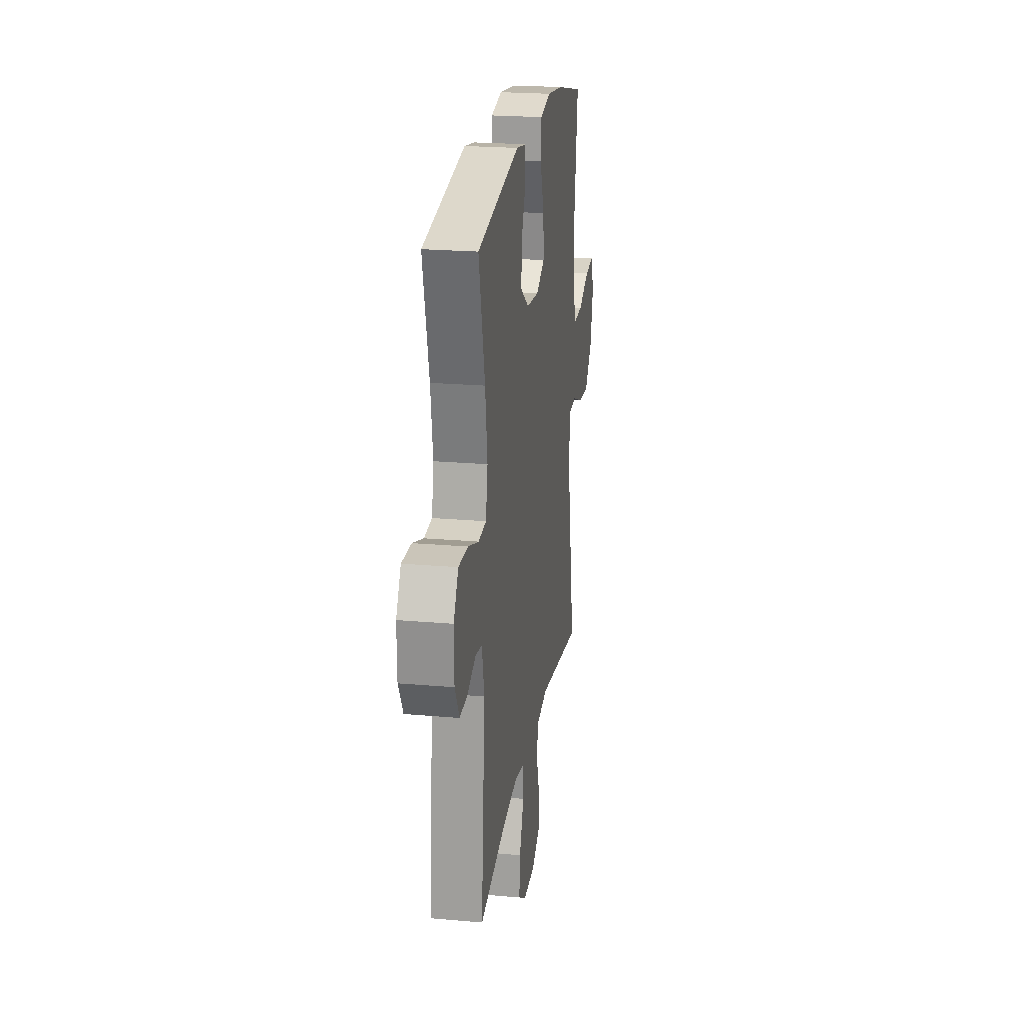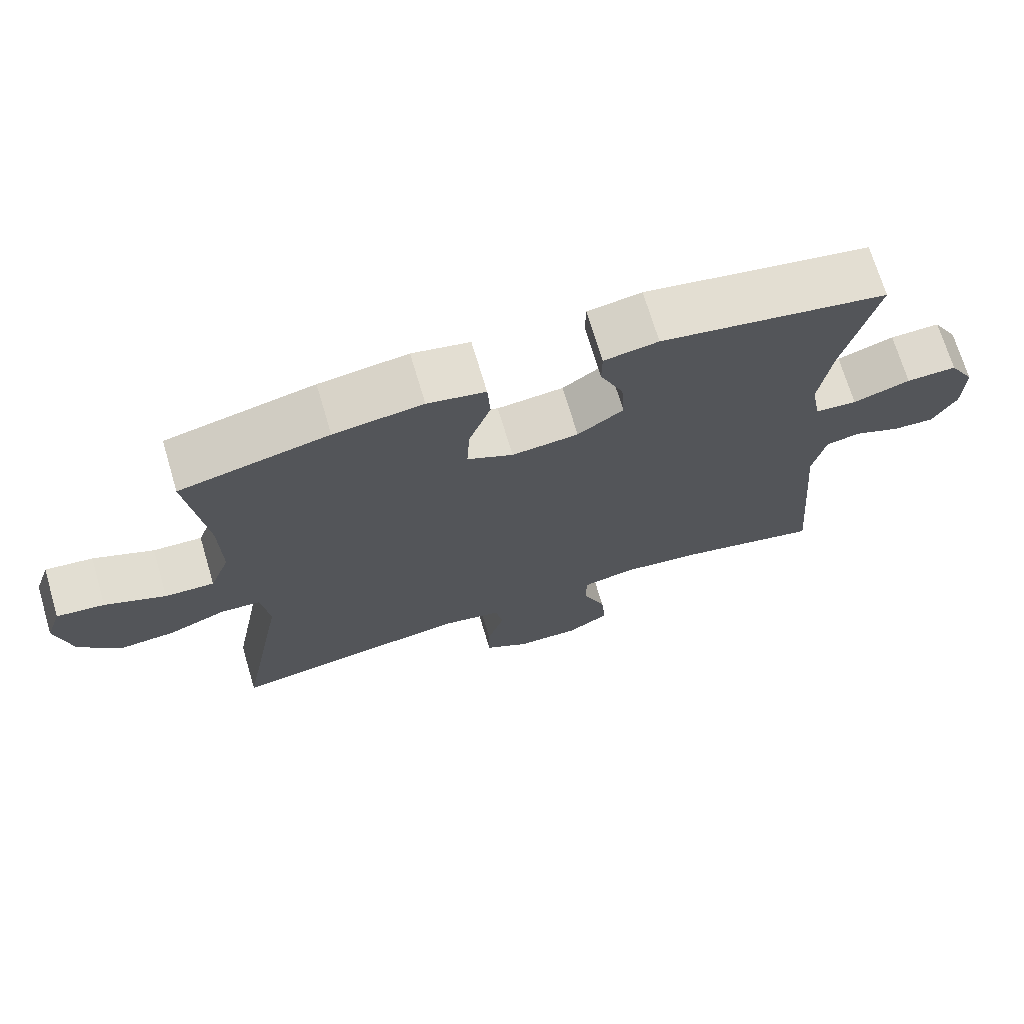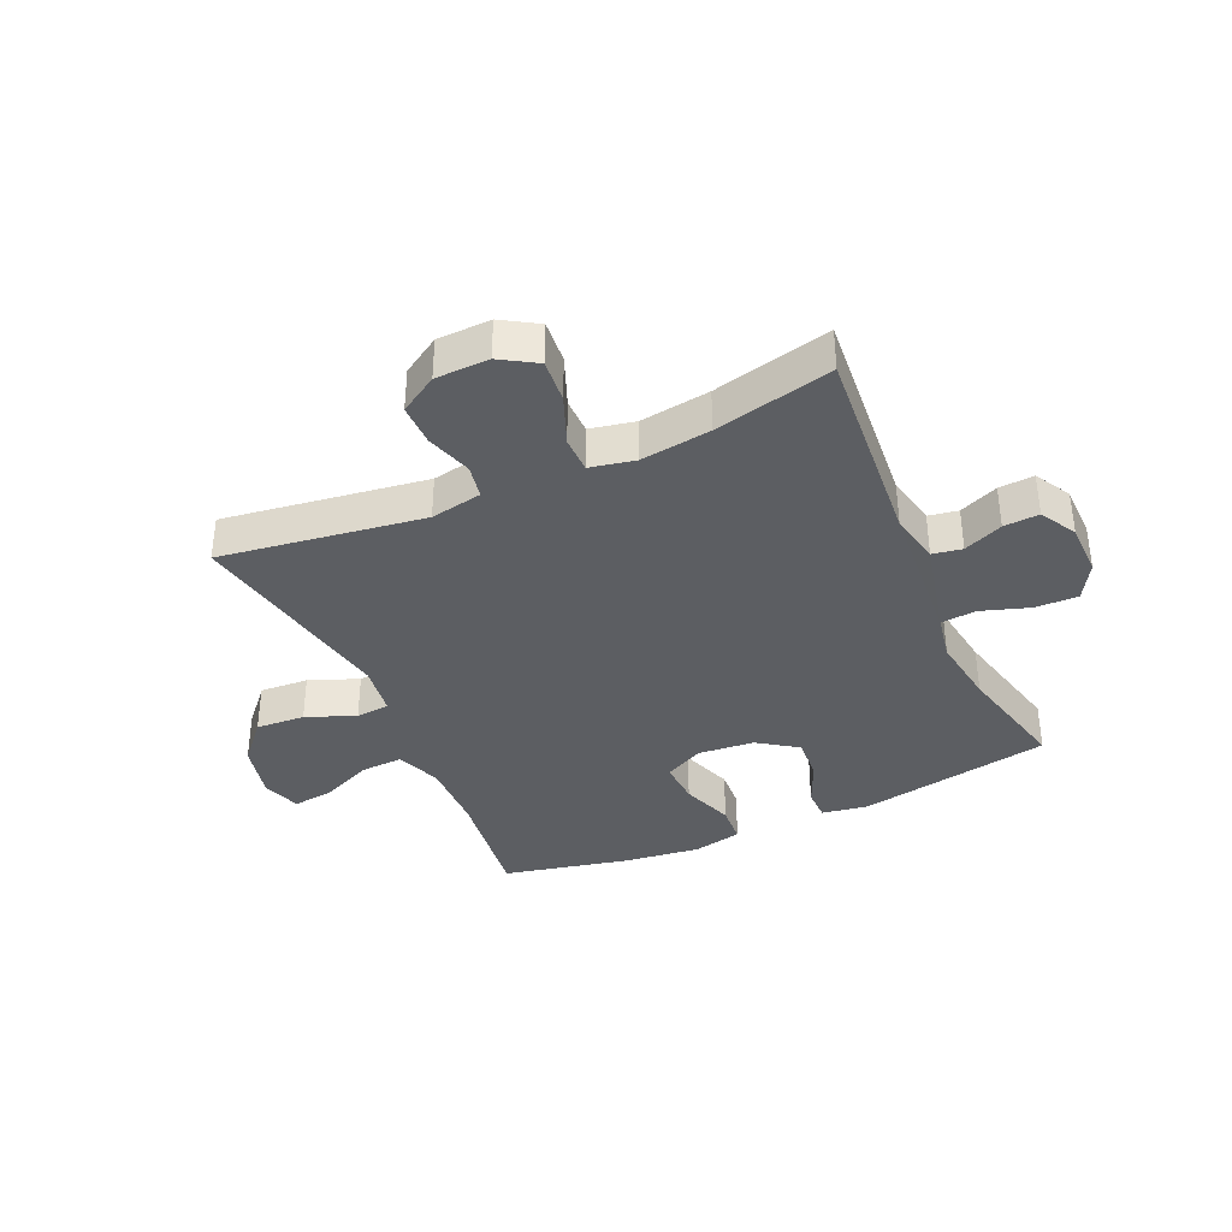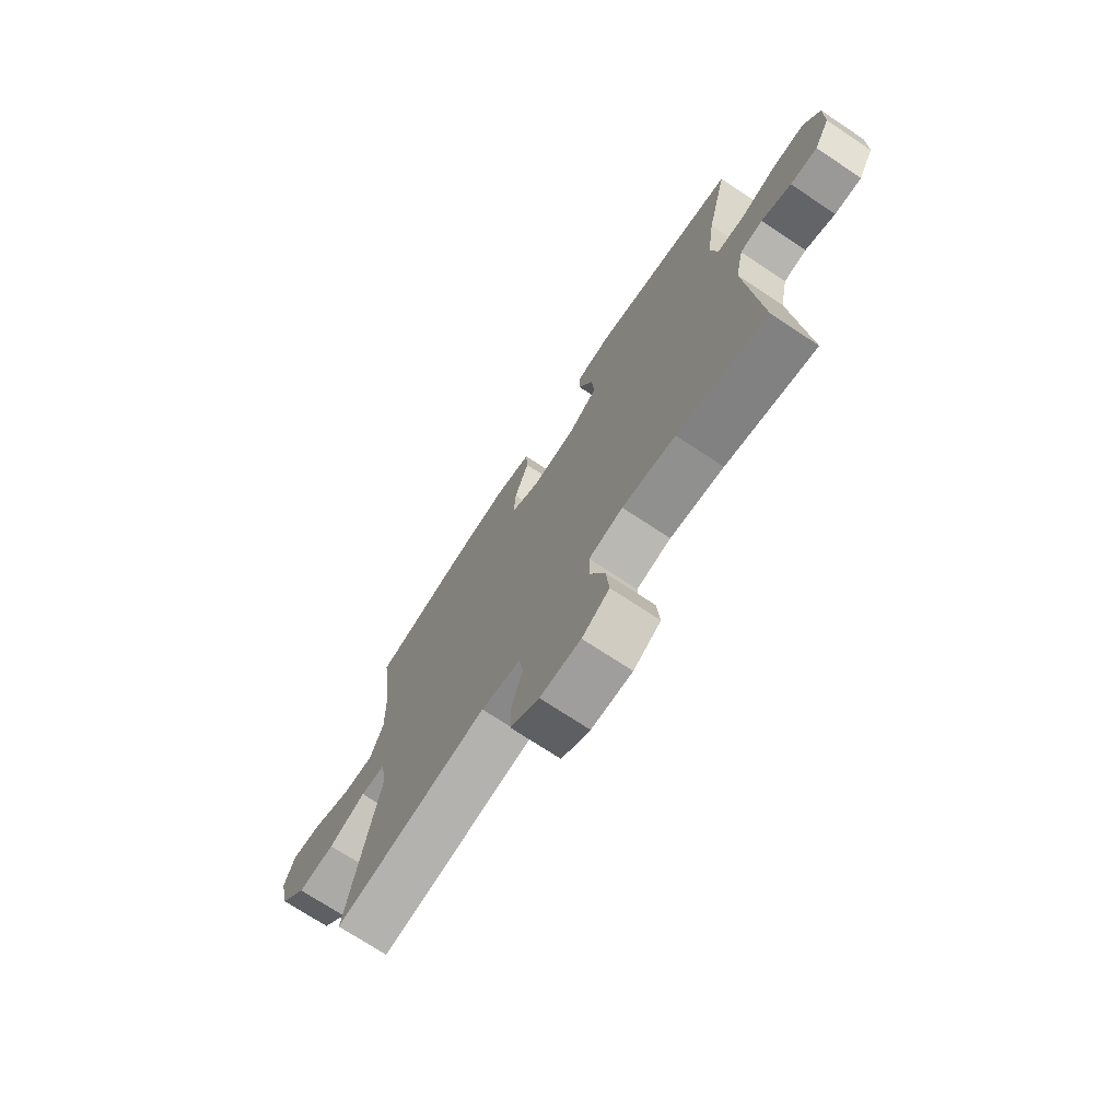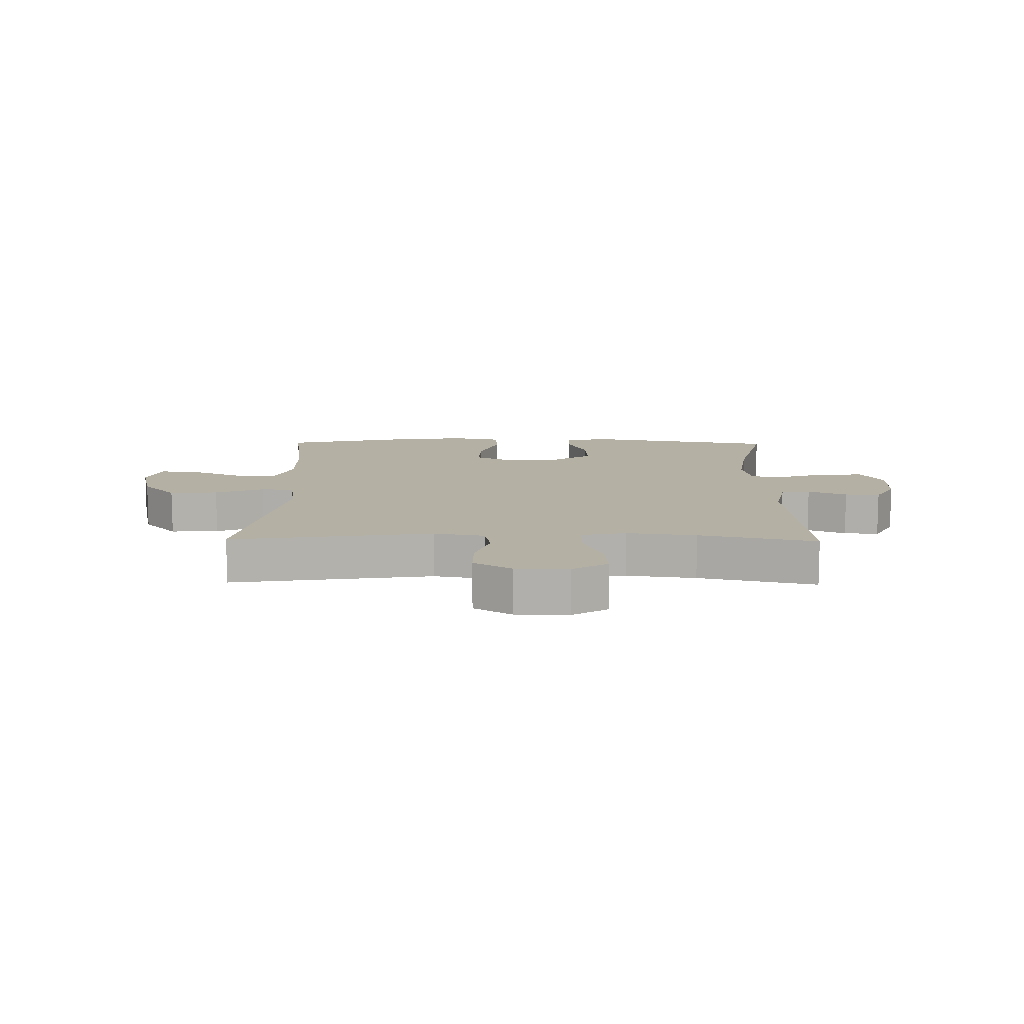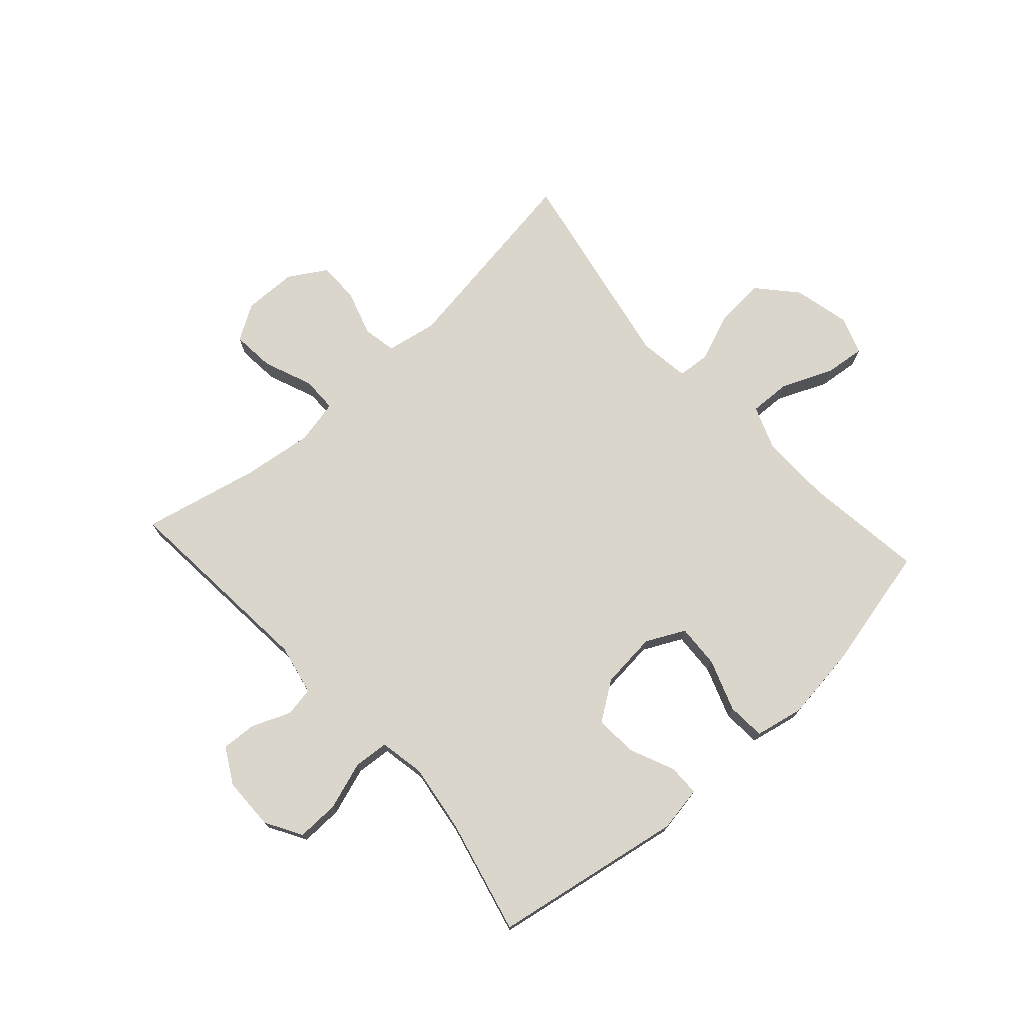
<metadata>
{"format":"obj","ext":"obj","renderer":"f3d","projection":"perspective","resolution":1024,"background":"white","views":[{"elev":22.1,"azim":-81.2,"up":"+Z"},{"elev":70.7,"azim":163.4,"up":"+Z"},{"elev":-37.4,"azim":-155.7,"up":"+Y"},{"elev":-72.2,"azim":-123.6,"up":"+Z"},{"elev":11.4,"azim":-179.1,"up":"+Y"},{"elev":74.1,"azim":-42.1,"up":"+Y"}]}
</metadata>
<code>
o path1894
v -0.4588 0.0375 0.3111
v -0.4418 0.0375 0.1923
v -0.4567 0.0375 0.1144
v -0.5173 0.0375 0.1093
v -0.6004 0.0375 0.1369
v -0.6736 0.0375 0.1388
v -0.7103 0.0375 0.07571
v -0.709 0.0375 -0.01501
v -0.6742 0.0375 -0.07697
v -0.6135 0.0375 -0.07338
v -0.5465 0.0375 -0.04567
v -0.4957 0.0375 -0.05486
v -0.4774 0.0375 -0.1427
v -0.5065 0.0375 -0.4924
v -0.3038 0.0375 -0.4468
v -0.1832 0.0375 -0.4312
v -0.1062 0.0375 -0.4474
v -0.1058 0.0375 -0.509
v -0.1396 0.0375 -0.593
v -0.1464 0.0375 -0.6673
v -0.08469 0.0375 -0.7052
v 0.007529 0.0375 -0.7033
v 0.07253 0.0375 -0.6635
v 0.07224 0.0375 -0.5924
v 0.04742 0.0375 -0.514
v 0.05852 0.0375 -0.4566
v 0.147 0.0375 -0.4404
v 0.4952 0.0375 -0.4924
v 0.4271 0.0375 -0.1311
v 0.4392 0.0375 -0.04289
v 0.4967 0.0375 -0.03825
v 0.581 0.0375 -0.07179
v 0.6648 0.0375 -0.07759
v 0.7241 0.0375 -0.01116
v 0.747 0.0375 0.0862
v 0.7245 0.0375 0.1518
v 0.655 0.0375 0.144
v 0.5667 0.0375 0.1064
v 0.4948 0.0375 0.1035
v 0.4656 0.0375 0.1802
v 0.4682 0.0375 0.3026
v 0.4952 0.0375 0.5095
v 0.2783 0.0375 0.5585
v 0.1485 0.0375 0.5753
v 0.06395 0.0375 0.5579
v 0.0597 0.0375 0.4918
v 0.09158 0.0375 0.4029
v 0.09558 0.0375 0.3272
v 0.0286 0.0375 0.2937
v -0.06887 0.0375 0.3032
v -0.1354 0.0375 0.3494
v -0.1305 0.0375 0.4227
v -0.09663 0.0375 0.4998
v -0.09711 0.0375 0.5542
v -0.1759 0.0375 0.5674
v -0.5065 0.0375 0.5095
v -0.4588 -0.0375 0.3111
v -0.4418 -0.0375 0.1923
v -0.4567 -0.0375 0.1144
v -0.5173 -0.0375 0.1093
v -0.6004 -0.0375 0.1369
v -0.6736 -0.0375 0.1388
v -0.7103 -0.0375 0.07571
v -0.709 -0.0375 -0.01501
v -0.6742 -0.0375 -0.07697
v -0.6135 -0.0375 -0.07338
v -0.5465 -0.0375 -0.04567
v -0.4957 -0.0375 -0.05486
v -0.4774 -0.0375 -0.1427
v -0.5065 -0.0375 -0.4924
v -0.3038 -0.0375 -0.4468
v -0.1832 -0.0375 -0.4312
v -0.1062 -0.0375 -0.4474
v -0.1058 -0.0375 -0.509
v -0.1396 -0.0375 -0.593
v -0.1464 -0.0375 -0.6673
v -0.08469 -0.0375 -0.7052
v 0.007529 -0.0375 -0.7033
v 0.07253 -0.0375 -0.6635
v 0.07224 -0.0375 -0.5924
v 0.04742 -0.0375 -0.514
v 0.05852 -0.0375 -0.4566
v 0.147 -0.0375 -0.4404
v 0.4952 -0.0375 -0.4924
v 0.4271 -0.0375 -0.1311
v 0.4392 -0.0375 -0.04289
v 0.4967 -0.0375 -0.03825
v 0.581 -0.0375 -0.07179
v 0.6648 -0.0375 -0.07759
v 0.7241 -0.0375 -0.01116
v 0.747 -0.0375 0.0862
v 0.7245 -0.0375 0.1518
v 0.655 -0.0375 0.144
v 0.5667 -0.0375 0.1064
v 0.4948 -0.0375 0.1035
v 0.4656 -0.0375 0.1802
v 0.4682 -0.0375 0.3026
v 0.4952 -0.0375 0.5095
v 0.2783 -0.0375 0.5585
v 0.1485 -0.0375 0.5753
v 0.06395 -0.0375 0.5579
v 0.0597 -0.0375 0.4918
v 0.09158 -0.0375 0.4029
v 0.09558 -0.0375 0.3272
v 0.0286 -0.0375 0.2937
v -0.06887 -0.0375 0.3032
v -0.1354 -0.0375 0.3494
v -0.1305 -0.0375 0.4227
v -0.09663 -0.0375 0.4998
v -0.09711 -0.0375 0.5542
v -0.1759 -0.0375 0.5674
v -0.5065 -0.0375 0.5095
v -0.6736 0.0375 0.1388
v -0.6736 0.0375 0.1388
v -0.7103 0.0375 0.07571
v -0.709 0.0375 -0.01501
v -0.6742 0.0375 -0.07697
v -0.6742 0.0375 -0.07697
v -0.6135 0.0375 -0.07338
v -0.6004 0.0375 0.1369
v -0.5465 0.0375 -0.04567
v -0.5173 0.0375 0.1093
v -0.4957 0.0375 -0.05486
v -0.4957 0.0375 -0.05486
v -0.4567 0.0375 0.1144
v -0.4567 0.0375 0.1144
v -0.4774 0.0375 -0.1427
v -0.5065 0.0375 0.5095
v -0.5065 0.0375 0.5095
v -0.4588 0.0375 0.3111
v -0.5065 0.0375 -0.4924
v -0.5065 0.0375 -0.4924
v -0.4418 0.0375 0.1923
v -0.3038 0.0375 -0.4468
v -0.1832 0.0375 -0.4312
v -0.1759 0.0375 0.5674
v -0.1062 0.0375 -0.4474
v -0.1062 0.0375 -0.4474
v -0.09711 0.0375 0.5542
v -0.09711 0.0375 0.5542
v -0.1354 0.0375 0.3494
v -0.1305 0.0375 0.4227
v -0.1396 0.0375 -0.593
v -0.1464 0.0375 -0.6673
v -0.1464 0.0375 -0.6673
v -0.08469 0.0375 -0.7052
v -0.1058 0.0375 -0.509
v -0.06887 0.0375 0.3032
v -0.09663 0.0375 0.4998
v 0.007529 0.0375 -0.7033
v 0.0286 0.0375 0.2937
v 0.07253 0.0375 -0.6635
v 0.09558 0.0375 0.3272
v 0.09558 0.0375 0.3272
v 0.04742 0.0375 -0.514
v 0.05852 0.0375 -0.4566
v 0.05852 0.0375 -0.4566
v 0.07224 0.0375 -0.5924
v 0.147 0.0375 -0.4404
v 0.06395 0.0375 0.5579
v 0.06395 0.0375 0.5579
v 0.0597 0.0375 0.4918
v 0.09158 0.0375 0.4029
v 0.1485 0.0375 0.5753
v 0.2783 0.0375 0.5585
v 0.4952 0.0375 0.5095
v 0.4952 0.0375 0.5095
v 0.4682 0.0375 0.3026
v 0.4271 0.0375 -0.1311
v 0.4392 0.0375 -0.04289
v 0.4392 0.0375 -0.04289
v 0.4656 0.0375 0.1802
v 0.4967 0.0375 -0.03825
v 0.4948 0.0375 0.1035
v 0.4948 0.0375 0.1035
v 0.4952 0.0375 -0.4924
v 0.4952 0.0375 -0.4924
v 0.5667 0.0375 0.1064
v 0.581 0.0375 -0.07179
v 0.655 0.0375 0.144
v 0.6648 0.0375 -0.07759
v 0.7245 0.0375 0.1518
v 0.7245 0.0375 0.1518
v 0.7241 0.0375 -0.01116
v 0.747 0.0375 0.0862
v -0.6736 -0.0375 0.1388
v -0.6736 -0.0375 0.1388
v -0.7103 -0.0375 0.07571
v -0.709 -0.0375 -0.01501
v -0.6742 -0.0375 -0.07697
v -0.6742 -0.0375 -0.07697
v -0.6135 -0.0375 -0.07338
v -0.6004 -0.0375 0.1369
v -0.5465 -0.0375 -0.04567
v -0.5173 -0.0375 0.1093
v -0.4957 -0.0375 -0.05486
v -0.4957 -0.0375 -0.05486
v -0.4567 -0.0375 0.1144
v -0.4567 -0.0375 0.1144
v -0.4774 -0.0375 -0.1427
v -0.5065 -0.0375 0.5095
v -0.5065 -0.0375 0.5095
v -0.4588 -0.0375 0.3111
v -0.5065 -0.0375 -0.4924
v -0.5065 -0.0375 -0.4924
v -0.4418 -0.0375 0.1923
v -0.3038 -0.0375 -0.4468
v -0.1832 -0.0375 -0.4312
v -0.1759 -0.0375 0.5674
v -0.1062 -0.0375 -0.4474
v -0.1062 -0.0375 -0.4474
v -0.09711 -0.0375 0.5542
v -0.09711 -0.0375 0.5542
v -0.1354 -0.0375 0.3494
v -0.1305 -0.0375 0.4227
v -0.1396 -0.0375 -0.593
v -0.1464 -0.0375 -0.6673
v -0.1464 -0.0375 -0.6673
v -0.08469 -0.0375 -0.7052
v -0.1058 -0.0375 -0.509
v -0.06887 -0.0375 0.3032
v -0.09663 -0.0375 0.4998
v 0.007529 -0.0375 -0.7033
v 0.0286 -0.0375 0.2937
v 0.07253 -0.0375 -0.6635
v 0.09558 -0.0375 0.3272
v 0.09558 -0.0375 0.3272
v 0.04742 -0.0375 -0.514
v 0.05852 -0.0375 -0.4566
v 0.05852 -0.0375 -0.4566
v 0.07224 -0.0375 -0.5924
v 0.147 -0.0375 -0.4404
v 0.06395 -0.0375 0.5579
v 0.06395 -0.0375 0.5579
v 0.0597 -0.0375 0.4918
v 0.09158 -0.0375 0.4029
v 0.1485 -0.0375 0.5753
v 0.2783 -0.0375 0.5585
v 0.4952 -0.0375 0.5095
v 0.4952 -0.0375 0.5095
v 0.4682 -0.0375 0.3026
v 0.4271 -0.0375 -0.1311
v 0.4392 -0.0375 -0.04289
v 0.4392 -0.0375 -0.04289
v 0.4656 -0.0375 0.1802
v 0.4967 -0.0375 -0.03825
v 0.4948 -0.0375 0.1035
v 0.4948 -0.0375 0.1035
v 0.4952 -0.0375 -0.4924
v 0.4952 -0.0375 -0.4924
v 0.5667 -0.0375 0.1064
v 0.581 -0.0375 -0.07179
v 0.655 -0.0375 0.144
v 0.6648 -0.0375 -0.07759
v 0.7245 -0.0375 0.1518
v 0.7245 -0.0375 0.1518
v 0.7241 -0.0375 -0.01116
v 0.747 -0.0375 0.0862
f 219 223 216
f 221 198 200
f 194 188 189
f 194 189 192
f 214 215 203
f 198 221 206
f 207 208 200
f 252 251 246
f 251 247 246
f 220 228 210
f 192 189 190
f 209 215 222
f 229 210 228
f 217 219 216
f 216 231 220
f 210 221 208
f 188 194 193
f 226 238 236
f 228 220 231
f 207 200 204
f 254 257 252
f 245 241 226
f 216 223 231
f 246 247 243
f 243 224 242
f 225 231 223
f 206 214 203
f 238 241 239
f 236 237 235
f 245 243 247
f 208 221 200
f 206 221 214
f 237 236 238
f 195 193 194
f 243 226 224
f 242 232 249
f 196 195 194
f 210 224 221
f 255 253 258
f 235 237 233
f 242 224 232
f 188 193 186
f 229 224 210
f 209 203 215
f 241 238 226
f 200 198 196
f 258 253 257
f 252 257 251
f 251 257 253
f 243 245 226
f 203 209 201
f 196 198 195
f 232 224 229
f 209 222 212
f 114 7 63 187
f 7 8 64 63
f 8 118 191 64
f 9 10 66 65
f 5 6 62 61
f 10 11 67 66
f 4 5 61 60
f 11 124 197 67
f 126 4 60 199
f 12 13 69 68
f 129 1 57 202
f 13 132 205 69
f 1 2 58 57
f 2 3 59 58
f 14 15 71 70
f 15 16 72 71
f 55 56 112 111
f 16 138 211 72
f 140 55 111 213
f 51 52 108 107
f 19 145 218 75
f 20 21 77 76
f 18 19 75 74
f 50 51 107 106
f 53 54 110 109
f 52 53 109 108
f 17 18 74 73
f 21 22 78 77
f 49 50 106 105
f 22 23 79 78
f 154 49 105 227
f 25 157 230 81
f 24 25 81 80
f 23 24 80 79
f 26 27 83 82
f 161 46 102 234
f 46 47 103 102
f 44 45 101 100
f 47 48 104 103
f 43 44 100 99
f 167 43 99 240
f 41 42 98 97
f 29 171 244 85
f 40 41 97 96
f 30 31 87 86
f 175 40 96 248
f 177 29 85 250
f 27 28 84 83
f 38 39 95 94
f 31 32 88 87
f 37 38 94 93
f 32 33 89 88
f 183 37 93 256
f 33 34 90 89
f 35 36 92 91
f 34 35 91 90
f 146 143 150
f 148 127 125
f 121 116 115
f 121 119 116
f 141 130 142
f 125 133 148
f 134 127 135
f 179 173 178
f 178 173 174
f 147 137 155
f 119 117 116
f 136 149 142
f 156 155 137
f 144 143 146
f 143 147 158
f 137 135 148
f 115 120 121
f 153 163 165
f 155 158 147
f 134 131 127
f 181 179 184
f 172 153 168
f 143 158 150
f 173 170 174
f 170 169 151
f 152 150 158
f 133 130 141
f 165 166 168
f 163 162 164
f 172 174 170
f 135 127 148
f 133 141 148
f 164 165 163
f 122 121 120
f 170 151 153
f 169 176 159
f 123 121 122
f 137 148 151
f 182 185 180
f 162 160 164
f 169 159 151
f 115 113 120
f 156 137 151
f 136 142 130
f 168 153 165
f 127 123 125
f 185 184 180
f 179 178 184
f 178 180 184
f 170 153 172
f 130 128 136
f 123 122 125
f 159 156 151
f 136 139 149

</code>
